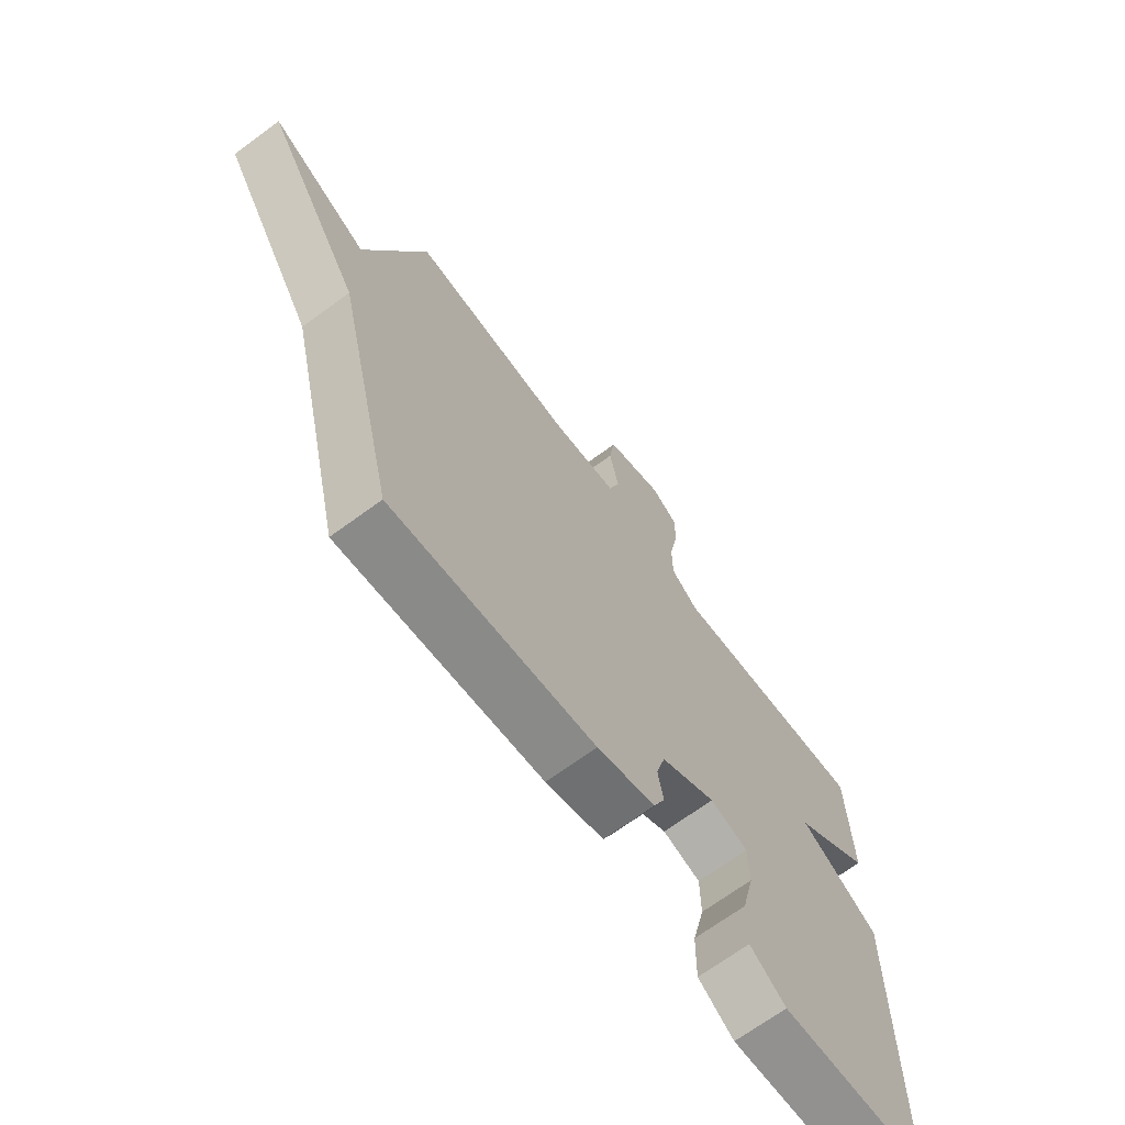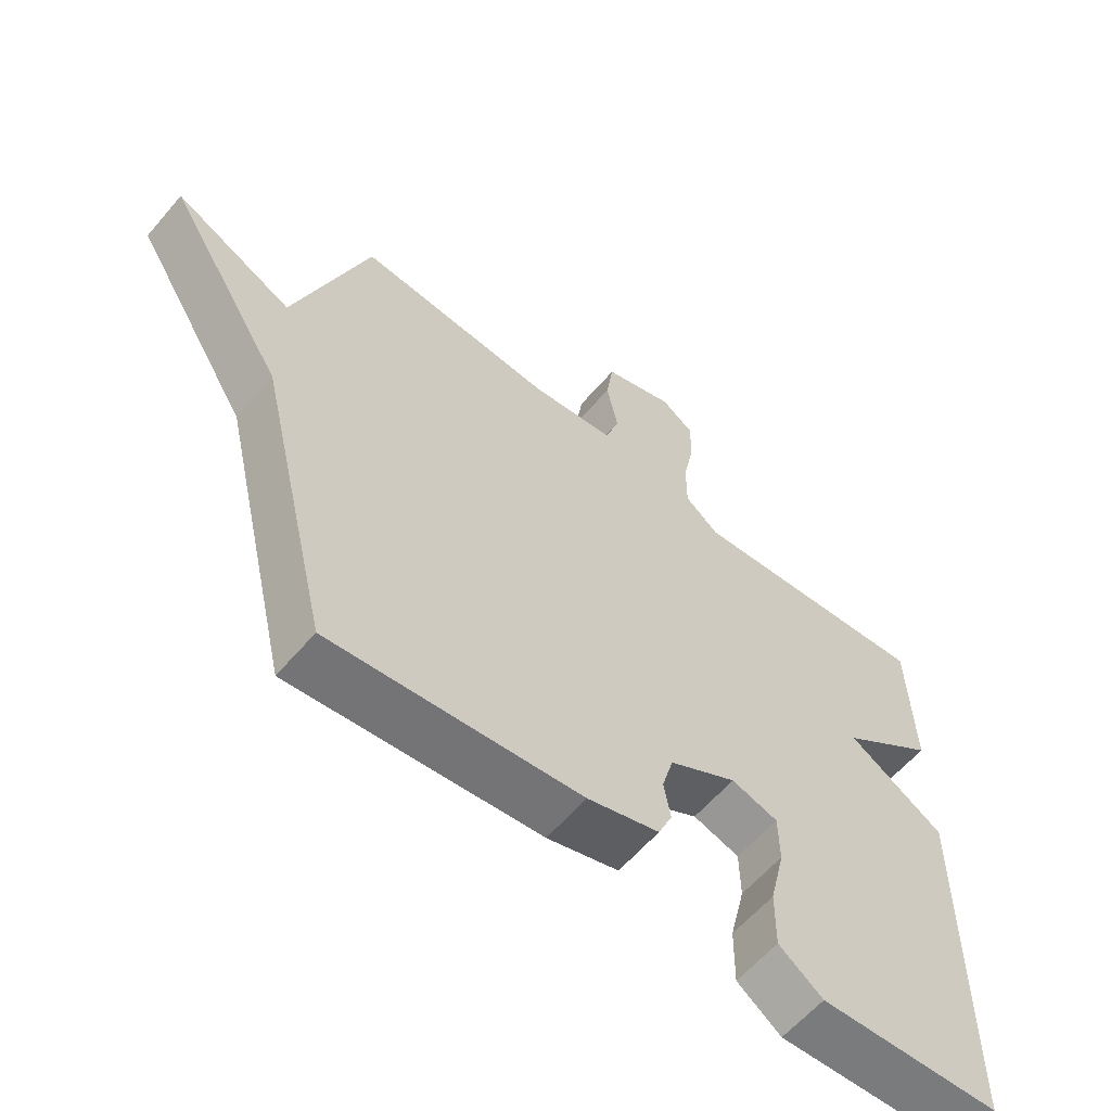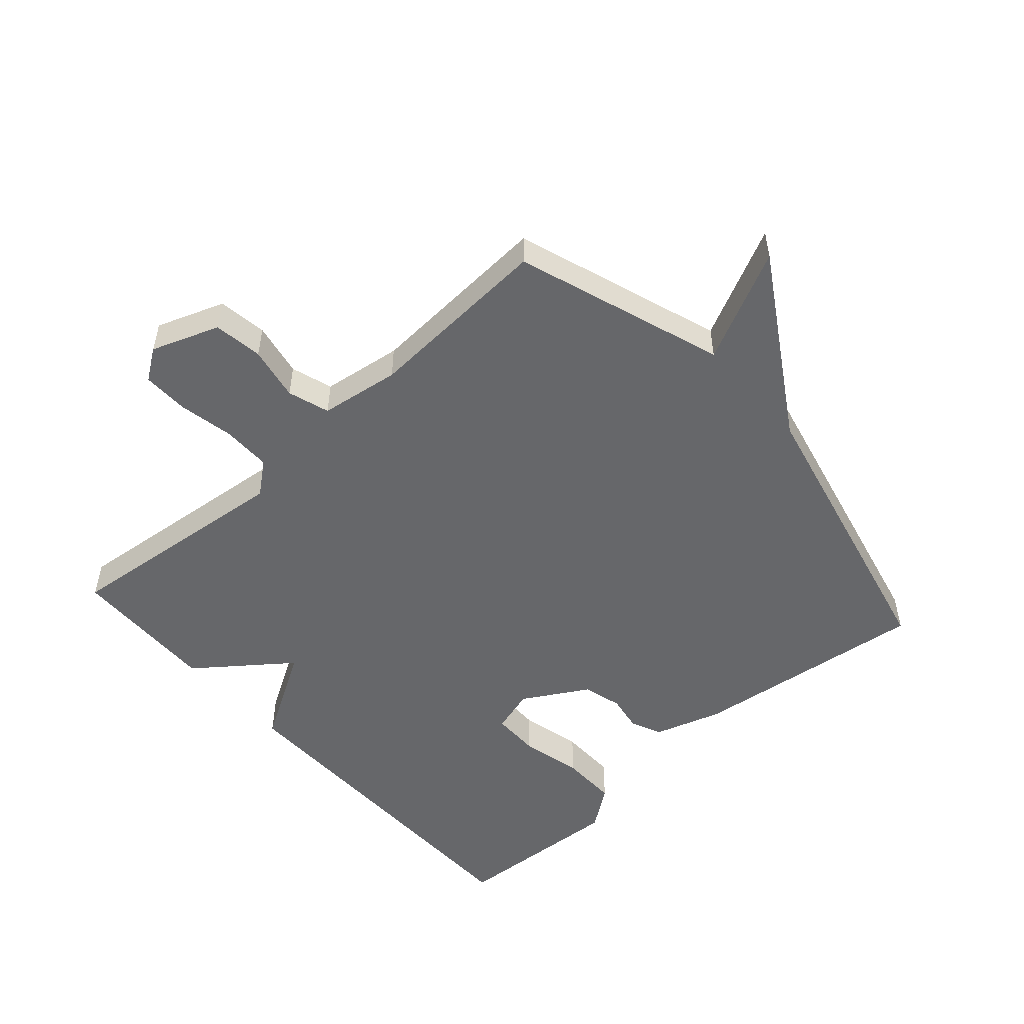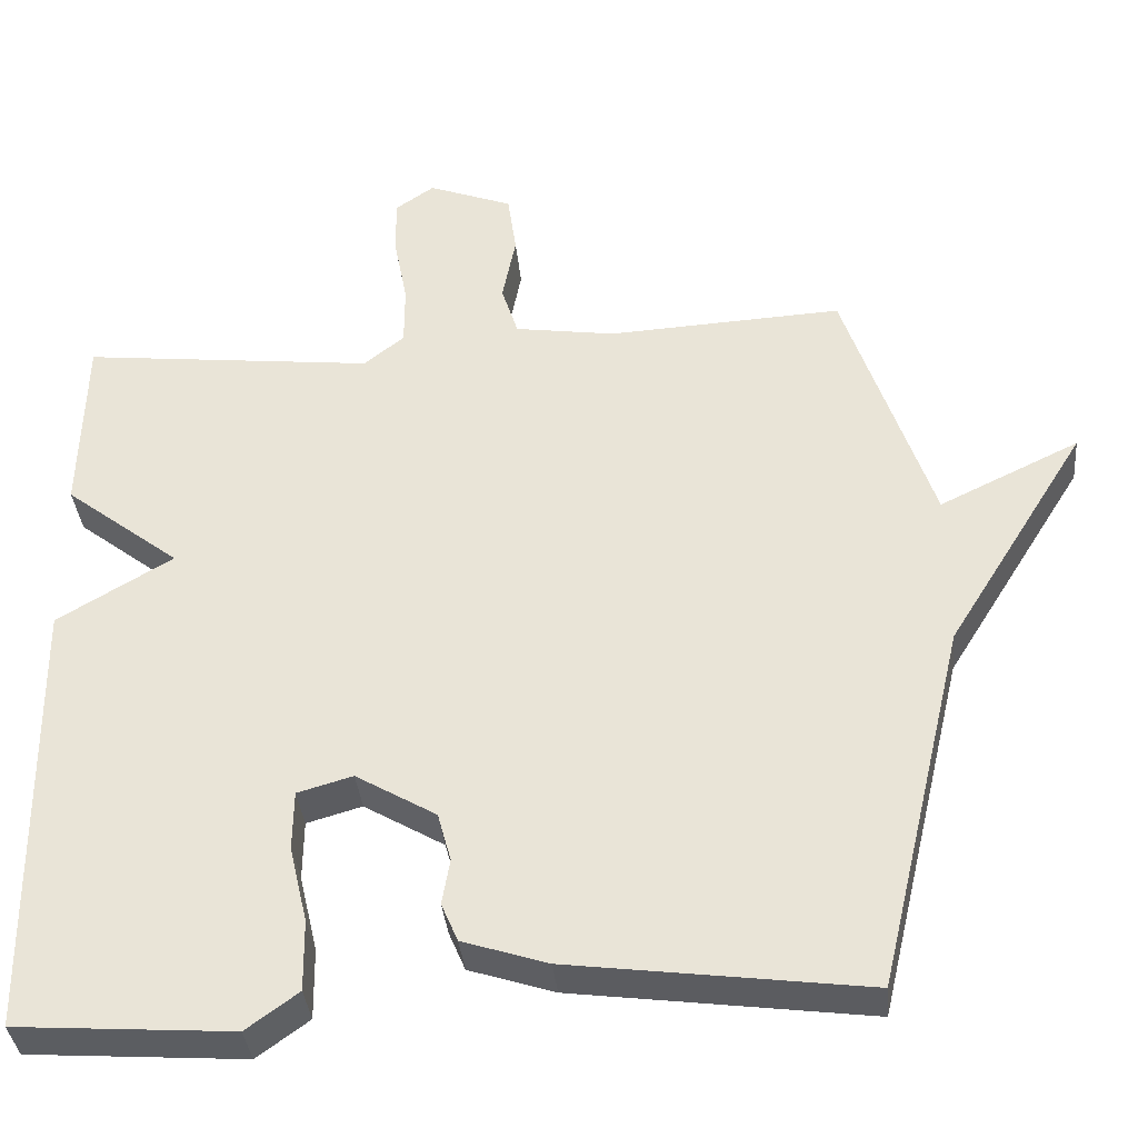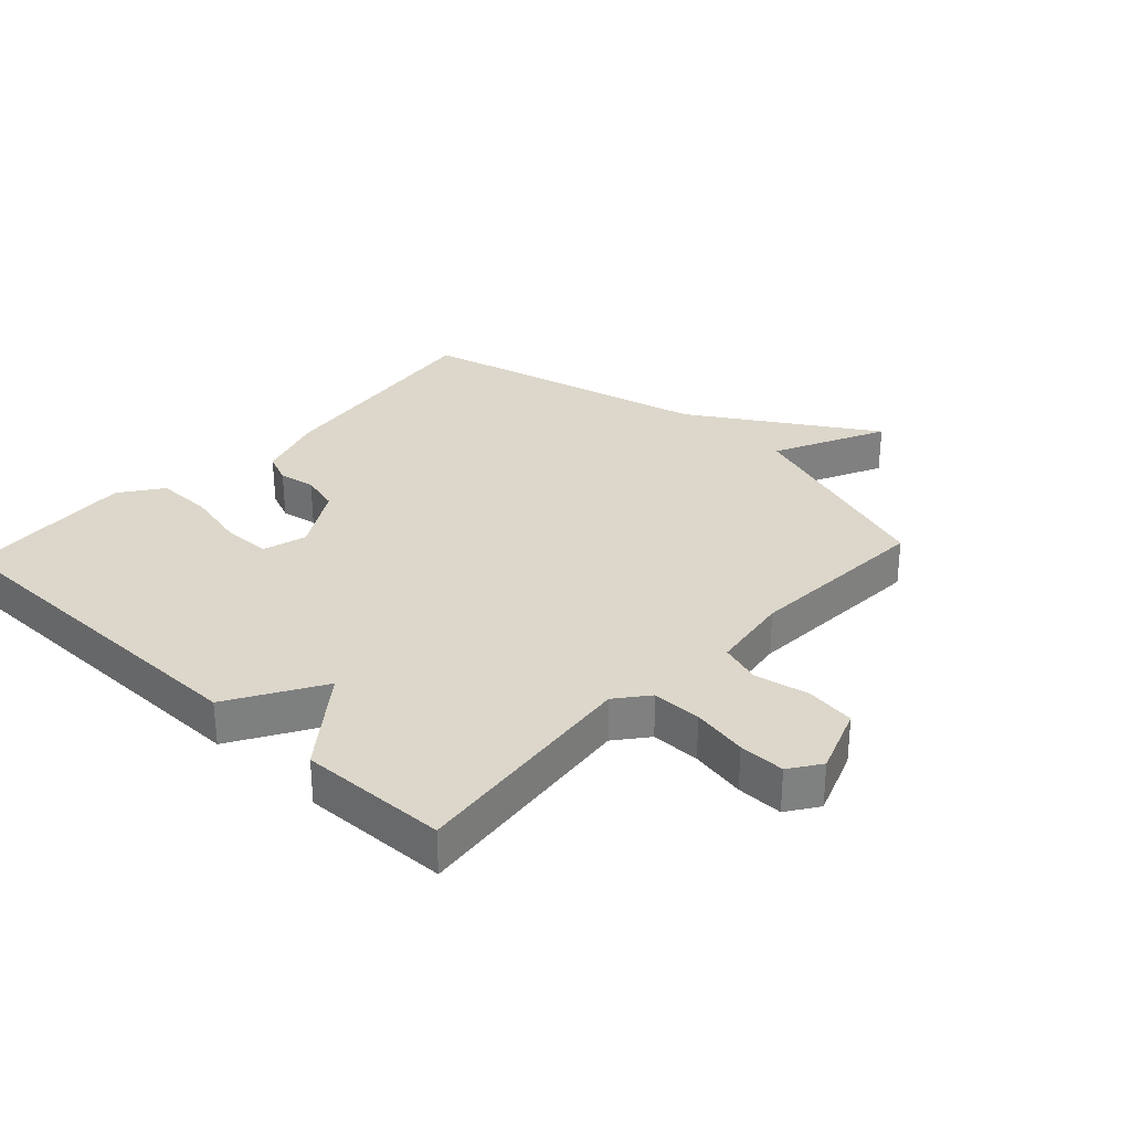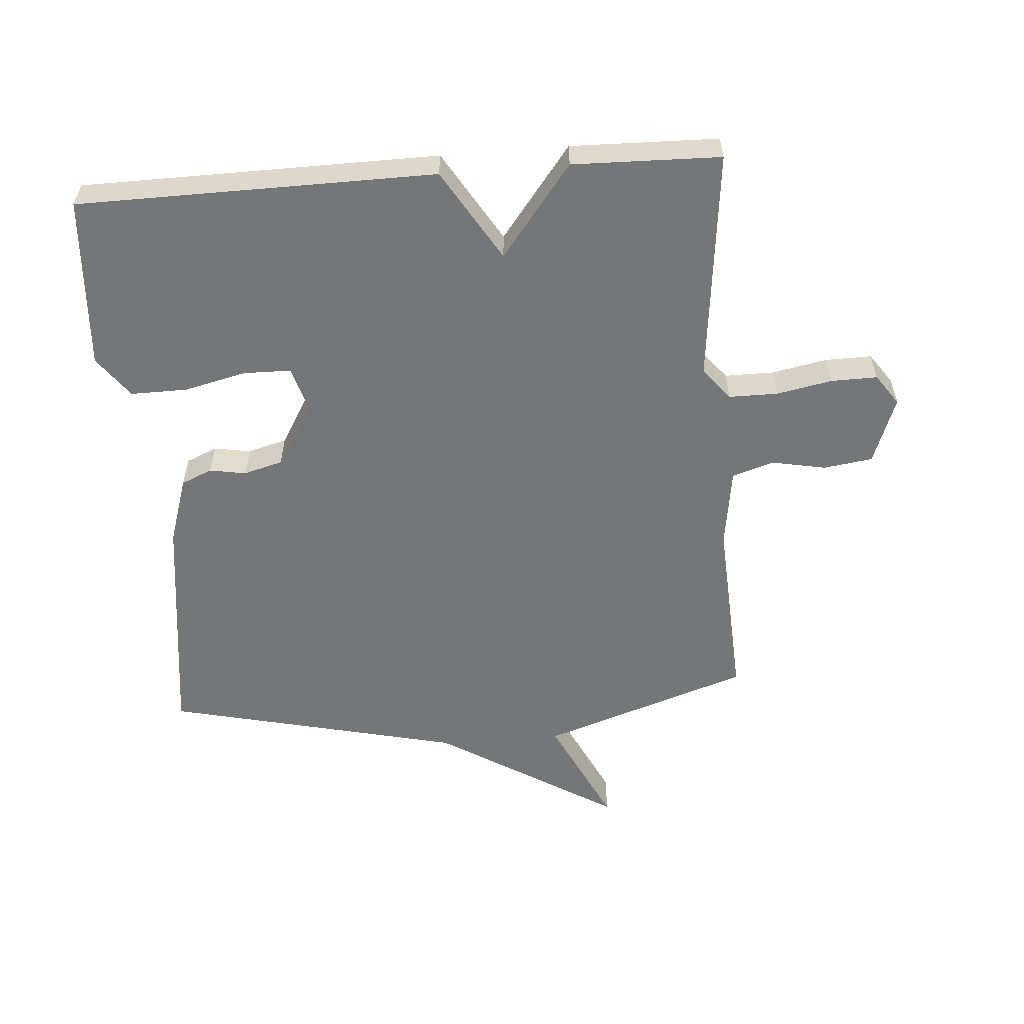
<metadata>
{"format":"obj","ext":"obj","renderer":"f3d","projection":"perspective","resolution":1024,"background":"white","views":[{"elev":-69.0,"azim":126.3,"up":"+Z"},{"elev":-60.7,"azim":139.6,"up":"+Z"},{"elev":-52.1,"azim":41.9,"up":"+Y"},{"elev":-36.2,"azim":5.4,"up":"+Z"},{"elev":30.4,"azim":-47.1,"up":"+Y"},{"elev":-56.7,"azim":-85.5,"up":"+Y"}]}
</metadata>
<code>
v 0.5 0.07 0.5
v 0.611 0.07 0.169
v 0.788 0.07 0.254
v 0.611 0.07 -0.031
v 0.5 0.07 -0.5
v 0.125 0.07 -0.451
v 0.017 0.07 -0.416
v -0.004 0.07 -0.367
v 0.006 0.07 -0.309
v -0.011 0.07 -0.247
v -0.113 0.07 -0.187
v -0.183 0.07 -0.207
v -0.184 0.07 -0.283
v -0.161 0.07 -0.381
v -0.16 0.07 -0.471
v -0.226 0.07 -0.519
v -0.5 0.07 -0.5
v -0.506 0.07 0.066
v -0.36 0.07 0.153
v -0.506 0.07 0.266
v -0.5 0.07 0.5
v -0.129 0.07 0.459
v -0.078 0.07 0.5
v -0.078 0.07 0.578
v -0.095 0.07 0.666
v -0.096 0.07 0.739
v -0.047 0.07 0.773
v 0.06 0.07 0.733
v 0.071 0.07 0.655
v 0.054 0.07 0.569
v 0.075 0.07 0.503
v 0.202 0.07 0.484
v 0.5 0 0.5
v 0.611 0 0.169
v 0.788 0 0.254
v 0.611 0 -0.031
v 0.5 0 -0.5
v 0.125 0 -0.451
v 0.017 0 -0.416
v -0.004 0 -0.367
v 0.006 0 -0.309
v -0.011 0 -0.247
v -0.113 0 -0.187
v -0.183 0 -0.207
v -0.184 0 -0.283
v -0.161 0 -0.381
v -0.16 0 -0.471
v -0.226 0 -0.519
v -0.5 0 -0.5
v -0.506 0 0.066
v -0.36 0 0.153
v -0.506 0 0.266
v -0.5 0 0.5
v -0.129 0 0.459
v -0.078 0 0.5
v -0.078 0 0.578
v -0.095 0 0.666
v -0.096 0 0.739
v -0.047 0 0.773
v 0.06 0 0.733
v 0.071 0 0.655
v 0.054 0 0.569
v 0.075 0 0.503
v 0.202 0 0.484
f 28 29 30
f 27 28 30
f 26 27 30
f 25 26 30
f 24 25 30
f 23 24 30 31
f 22 23 31 32
f 19 20 21 22
f 17 18 19
f 16 17 19
f 15 16 19
f 14 15 19
f 13 14 19
f 12 13 19
f 32 1 2
f 22 32 2
f 19 22 2
f 12 19 2
f 11 12 2
f 7 8 9
f 6 7 9
f 5 6 9
f 4 5 9
f 4 9 10
f 4 10 11
f 3 4 11
f 2 3 11
f 62 61 60
f 62 60 59
f 62 59 58
f 62 58 57
f 62 57 56
f 63 62 56 55
f 64 63 55 54
f 54 53 52 51
f 51 50 49
f 51 49 48
f 51 48 47
f 51 47 46
f 51 46 45
f 51 45 44
f 34 33 64
f 34 64 54
f 34 54 51
f 34 51 44
f 34 44 43
f 41 40 39
f 41 39 38
f 41 38 37
f 41 37 36
f 42 41 36
f 43 42 36
f 43 36 35
f 43 35 34
f 1 33 34 2
f 2 34 35 3
f 3 35 36 4
f 4 36 37 5
f 5 37 38 6
f 6 38 39 7
f 7 39 40 8
f 8 40 41 9
f 9 41 42 10
f 10 42 43 11
f 11 43 44 12
f 12 44 45 13
f 13 45 46 14
f 14 46 47 15
f 15 47 48 16
f 16 48 49 17
f 17 49 50 18
f 18 50 51 19
f 19 51 52 20
f 20 52 53 21
f 21 53 54 22
f 22 54 55 23
f 23 55 56 24
f 24 56 57 25
f 25 57 58 26
f 26 58 59 27
f 27 59 60 28
f 28 60 61 29
f 29 61 62 30
f 30 62 63 31
f 31 63 64 32
f 32 64 33 1

</code>
